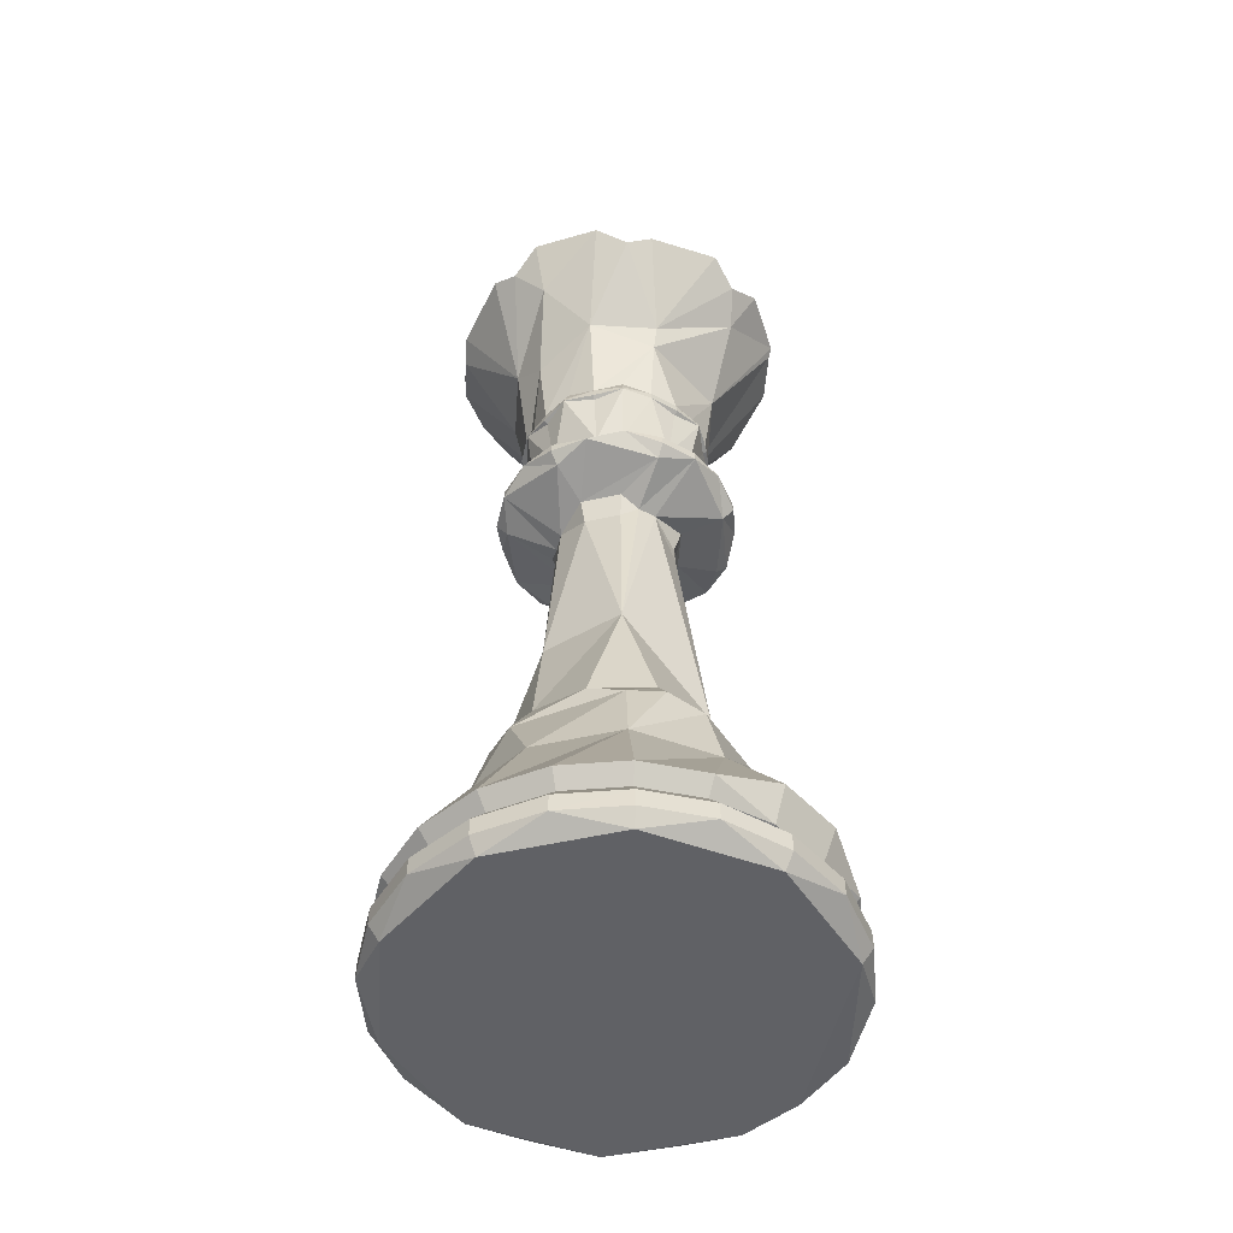
<metadata>
{"format":"obj","ext":"obj","renderer":"f3d","projection":"perspective","resolution":1024,"background":"white","views":[{"elev":-50.0,"azim":176.1,"up":"+Y"}]}
</metadata>
<code>
o D01123
v 0.2044 0.9698 0.2227
v 0.2053 0.9622 0.223
v 0.1256 0.9317 0.1971
v 0.125 0.9265 0.1969
v 0.1334 0.816 0.1996
v 0.1381 0.7448 0.2315
v 0.1427 0.7448 0.2026
v 0.1365 0.7345 0.2315
v 0.1411 0.7345 0.2021
v 0.1452 0.7317 0.2034
v 0.1484 0.6739 0.2315
v 0.1525 0.6739 0.2058
v 0.1356 0.6562 0.2315
v 0.1322 0.6466 0.2315
v 0.1138 0.638 0.2315
v 0.1196 0.638 0.1951
v 0.1187 0.628 0.1948
v 0.1291 0.6175 0.1982
v 0.1695 0.6062 0.2113
v 0.1732 0.5966 0.2315
v 0.1767 0.5834 0.2137
v 0.1758 0.566 0.2134
v 0.1495 0.3326 0.2048
v 0.1413 0.3008 0.2022
v 0.1194 0.2645 0.195
v 0.1155 0.2256 0.1938
v 0.03104 0.09332 0.2315
v 0.04087 0.09332 0.1695
v 0.04433 0.0789 0.2315
v 0.0535 0.0789 0.1737
v 0.02525 0.05658 0.2315
v 0.03532 0.05658 0.1677
v 0.025 0.03943 0.2315
v 0.0351 0.03943 0.1677
v 0.04495 0.025 0.1709
v 0.2155 0.9521 0.2198
v 0.1414 0.9317 0.1661
v 0.1162 0.8846 0.1478
v 0.1579 0.7552 0.1781
v 0.1526 0.741 0.1742
v 0.1517 0.7369 0.1735
v 0.1643 0.6739 0.1827
v 0.1363 0.638 0.1623
v 0.06676 0.1127 0.1118
v 0.07816 0.07944 0.1201
v 0.08007 0.0789 0.1215
v 0.06463 0.05658 0.1103
v 0.06444 0.03943 0.1101
v 0.2196 0.975 0.2152
v 0.2147 0.9698 0.2085
v 0.1661 0.9317 0.1414
v 0.1657 0.9265 0.1409
v 0.1766 0.7448 0.1559
v 0.1756 0.7345 0.1546
v 0.1781 0.7317 0.1581
v 0.1838 0.6776 0.1659
v 0.1681 0.6424 0.1442
v 0.1623 0.638 0.1363
v 0.1618 0.628 0.1355
v 0.1972 0.5966 0.1843
v 0.1622 0.2645 0.1361
v 0.1506 0.1957 0.1201
v 0.1118 0.1127 0.06676
v 0.1201 0.07944 0.07816
v 0.1215 0.0789 0.08007
v 0.1103 0.05658 0.06463
v 0.1101 0.03943 0.06444
v 0.1162 0.025 0.0728
v 0.223 0.9622 0.2054
v 0.2008 0.9404 0.1372
v 0.1971 0.9317 0.1256
v 0.1971 0.8386 0.1256
v 0.1996 0.816 0.1334
v 0.2026 0.7448 0.1427
v 0.2021 0.7345 0.1411
v 0.2019 0.6562 0.1403
v 0.1951 0.638 0.1196
v 0.1948 0.628 0.1187
v 0.1982 0.6175 0.1291
v 0.2135 0.5966 0.176
v 0.2022 0.3008 0.1413
v 0.196 0.2746 0.1223
v 0.1695 0.09332 0.04084
v 0.1736 0.0789 0.0535
v 0.1677 0.05658 0.03534
v 0.1677 0.03943 0.0351
v 0.2315 0.9698 0.203
v 0.2315 0.9317 0.1202
v 0.2315 0.9265 0.1195
v 0.2315 0.7552 0.1406
v 0.2315 0.741 0.134
v 0.2315 0.7369 0.1329
v 0.2315 0.6776 0.1504
v 0.2315 0.638 0.1138
v 0.2315 0.6062 0.1663
v 0.2315 0.5834 0.1739
v 0.2315 0.418 0.1593
v 0.2315 0.2645 0.1137
v 0.2315 0.1957 0.09384
v 0.2315 0.09332 0.03104
v 0.2315 0.0789 0.04433
v 0.2315 0.05658 0.02525
v 0.2315 0.03943 0.025
v 0.2315 0.025 0.03534
v 0.2376 0.9521 0.2127
v 0.2659 0.9317 0.1256
v 0.2661 0.9265 0.125
v 0.2659 0.8386 0.1256
v 0.2603 0.7448 0.1427
v 0.2608 0.7345 0.1411
v 0.2595 0.7317 0.1452
v 0.2565 0.6776 0.1544
v 0.2681 0.628 0.1187
v 0.2642 0.2831 0.1306
v 0.2934 0.09332 0.04084
v 0.2893 0.0789 0.0535
v 0.2952 0.05658 0.03534
v 0.2953 0.03943 0.0351
v 0.2433 0.975 0.2152
v 0.2482 0.9698 0.2085
v 0.2476 0.9622 0.2093
v 0.2969 0.9317 0.1414
v 0.3152 0.8846 0.1162
v 0.2849 0.7552 0.1579
v 0.2887 0.741 0.1526
v 0.2894 0.7369 0.1517
v 0.2878 0.6562 0.1539
v 0.2898 0.6466 0.1511
v 0.3006 0.638 0.1363
v 0.3012 0.628 0.1355
v 0.2947 0.6175 0.1444
v 0.2698 0.6062 0.1787
v 0.2653 0.5834 0.1849
v 0.3124 0.1957 0.1201
v 0.3493 0.09332 0.06932
v 0.3415 0.0789 0.08007
v 0.3527 0.05658 0.06463
v 0.3528 0.03943 0.06444
v 0.3467 0.025 0.0728
v 0.3215 0.9317 0.1661
v 0.322 0.9265 0.1657
v 0.3149 0.816 0.1709
v 0.307 0.7448 0.1766
v 0.3083 0.7345 0.1756
v 0.3049 0.7317 0.1781
v 0.297 0.6776 0.1838
v 0.3267 0.638 0.1623
v 0.3082 0.3008 0.1757
v 0.3268 0.2645 0.1622
v 0.3936 0.09332 0.1137
v 0.3829 0.0789 0.1215
v 0.3983 0.05658 0.1103
v 0.3985 0.03943 0.1101
v 0.2585 0.9698 0.2227
v 0.3343 0.9363 0.198
v 0.338 0.9265 0.1969
v 0.3373 0.8386 0.1971
v 0.3179 0.7552 0.2034
v 0.3242 0.741 0.2014
v 0.3226 0.6562 0.2019
v 0.3259 0.6466 0.2008
v 0.3434 0.638 0.1951
v 0.3443 0.628 0.1948
v 0.2869 0.5966 0.2135
v 0.3001 0.418 0.2092
v 0.3435 0.2645 0.195
v 0.3624 0.1957 0.189
v 0.4221 0.09332 0.1695
v 0.4094 0.0789 0.1737
v 0.4276 0.05658 0.1677
v 0.4278 0.03943 0.1677
v 0.418 0.025 0.1709
v 0.2589 0.9622 0.2315
v 0.3396 0.9363 0.2315
v 0.3434 0.9265 0.2315
v 0.3224 0.7552 0.2315
v 0.3289 0.741 0.2315
v 0.3125 0.6776 0.2315
v 0.3491 0.638 0.2315
v 0.3501 0.628 0.2315
v 0.339 0.6175 0.2315
v 0.2898 0.5966 0.2315
v 0.3375 0.2831 0.2315
v 0.4319 0.09332 0.2315
v 0.4186 0.0789 0.2315
v 0.4377 0.05658 0.2315
v 0.4379 0.03943 0.2315
v 0.2585 0.9698 0.2403
v 0.2503 0.9521 0.2376
v 0.3373 0.9317 0.2659
v 0.338 0.9265 0.2661
v 0.3373 0.8386 0.2659
v 0.3203 0.7448 0.2603
v 0.3218 0.7345 0.2608
v 0.3226 0.6562 0.2611
v 0.3259 0.6466 0.2621
v 0.3434 0.638 0.2678
v 0.2934 0.6062 0.2516
v 0.2862 0.5834 0.2493
v 0.3323 0.2831 0.2642
v 0.4221 0.09332 0.2934
v 0.4094 0.0789 0.2893
v 0.4276 0.05658 0.2952
v 0.4278 0.03943 0.2953
v 0.418 0.025 0.2921
v 0.3215 0.9317 0.2969
v 0.394 0.9271 0.2843
v 0.3467 0.8846 0.3152
v 0.305 0.7552 0.2849
v 0.3103 0.741 0.2888
v 0.3112 0.7369 0.2894
v 0.297 0.6776 0.2791
v 0.3267 0.638 0.3006
v 0.3274 0.628 0.3012
v 0.3243 0.2746 0.2989
v 0.3301 0.2256 0.3031
v 0.3936 0.09332 0.3493
v 0.3829 0.0789 0.3415
v 0.3983 0.05658 0.3527
v 0.3985 0.03943 0.3528
v 0.2482 0.9698 0.2545
v 0.2476 0.9622 0.2537
v 0.2969 0.9317 0.3215
v 0.2973 0.9265 0.322
v 0.2921 0.816 0.3149
v 0.2863 0.7448 0.307
v 0.2873 0.7345 0.3083
v 0.2848 0.7317 0.3049
v 0.2791 0.6776 0.297
v 0.3006 0.638 0.3267
v 0.3012 0.628 0.3274
v 0.2947 0.6175 0.3185
v 0.2698 0.6062 0.2842
v 0.2653 0.5834 0.278
v 0.3493 0.09332 0.3936
v 0.3415 0.0789 0.3829
v 0.3527 0.05658 0.3983
v 0.3528 0.03943 0.3985
v 0.3467 0.025 0.3901
v 0.2377 0.975 0.2506
v 0.2659 0.9317 0.3373
v 0.2659 0.8386 0.3374
v 0.2596 0.7552 0.3179
v 0.2616 0.741 0.3242
v 0.2611 0.6562 0.3226
v 0.2621 0.6466 0.3259
v 0.2678 0.638 0.3434
v 0.2679 0.2645 0.3435
v 0.274 0.1957 0.3624
v 0.2934 0.09332 0.4221
v 0.2893 0.0789 0.4095
v 0.2952 0.05658 0.4276
v 0.2953 0.03943 0.4278
v 0.2315 0.9698 0.2599
v 0.2315 0.9521 0.2512
v 0.2315 0.9317 0.3428
v 0.2315 0.9265 0.3434
v 0.2315 0.7552 0.3224
v 0.2315 0.741 0.3289
v 0.2315 0.6776 0.3125
v 0.2315 0.638 0.3491
v 0.2315 0.628 0.3501
v 0.2315 0.5966 0.2898
v 0.2315 0.3735 0.3105
v 0.2315 0.09332 0.4319
v 0.2315 0.0789 0.4186
v 0.2315 0.05658 0.4377
v 0.2315 0.03943 0.4379
v 0.2315 0.025 0.4276
v 0.223 0.9622 0.2576
v 0.1971 0.9317 0.3373
v 0.1969 0.9265 0.338
v 0.1971 0.8386 0.3374
v 0.2026 0.7448 0.3203
v 0.2021 0.7345 0.3218
v 0.2019 0.6562 0.3226
v 0.2008 0.6466 0.3259
v 0.1951 0.638 0.3434
v 0.1948 0.628 0.3443
v 0.1982 0.6175 0.3338
v 0.2135 0.5966 0.2869
v 0.195 0.2645 0.3435
v 0.1889 0.1957 0.3624
v 0.1695 0.09332 0.4221
v 0.1736 0.0789 0.4095
v 0.1677 0.05658 0.4276
v 0.1677 0.03943 0.4278
v 0.2147 0.9698 0.2545
v 0.1661 0.9317 0.3215
v 0.1787 0.9271 0.394
v 0.178 0.7552 0.305
v 0.1742 0.741 0.3103
v 0.1735 0.7369 0.3113
v 0.1838 0.6776 0.297
v 0.1623 0.638 0.3267
v 0.1932 0.6062 0.2842
v 0.1976 0.5834 0.278
v 0.1137 0.09332 0.3936
v 0.1215 0.0789 0.3829
v 0.1103 0.05658 0.3983
v 0.1101 0.03943 0.3985
v 0.1162 0.025 0.3901
v 0.1414 0.9317 0.2969
v 0.1409 0.9265 0.2973
v 0.1481 0.816 0.2921
v 0.1559 0.7448 0.2863
v 0.1546 0.7345 0.2873
v 0.1581 0.7317 0.2848
v 0.1659 0.6776 0.2791
v 0.1363 0.638 0.3006
v 0.1355 0.628 0.3012
v 0.1548 0.3008 0.2872
v 0.1361 0.2645 0.3007
v 0.1201 0.1957 0.3124
v 0.06932 0.09332 0.3493
v 0.08007 0.0789 0.3415
v 0.06463 0.05658 0.3527
v 0.06444 0.03943 0.3528
v 0.0728 0.025 0.3467
v 0.2044 0.9698 0.2403
v 0.2053 0.9622 0.24
v 0.2127 0.9521 0.2376
v 0.1286 0.9363 0.2649
v 0.125 0.9265 0.2661
v 0.145 0.7552 0.2596
v 0.1388 0.741 0.2616
v 0.1377 0.7369 0.2619
v 0.1544 0.6776 0.2565
v 0.137 0.6466 0.2621
v 0.1196 0.638 0.2678
v 0.1187 0.628 0.2681
v 0.1291 0.6175 0.2647
v 0.1695 0.6062 0.2516
v 0.1767 0.5834 0.2493
v 0.1563 0.3735 0.2559
v 0.1223 0.2746 0.2669
v 0.1006 0.1957 0.274
v 0.03785 0.1127 0.2944
v 0.05124 0.07944 0.29
v 0.0351 0.03943 0.2953
v 0.03956 0.02745 0.2938
v 0.1014 0.9344 0.2184
v 0.08007 0.9459 0.194
v 0.06567 0.9271 0.1993
v 0.06768 0.92 0.2062
v 0.1059 0.9453 0.1563
v 0.08995 0.9271 0.1375
v 0.1487 0.9344 0.1301
v 0.1168 0.911 0.1173
v 0.1511 0.9459 0.09803
v 0.1368 0.9271 0.0903
v 0.1954 0.9459 0.08834
v 0.2057 0.9197 0.06787
v 0.2315 0.9102 0.06809
v 0.2448 0.9344 0.1016
v 0.2693 0.9459 0.08015
v 0.2641 0.9271 0.06575
v 0.307 0.9453 0.1061
v 0.3258 0.9271 0.09011
v 0.3331 0.9344 0.1491
v 0.346 0.911 0.1171
v 0.367 0.9195 0.133
v 0.3651 0.9459 0.1515
v 0.3747 0.9459 0.1958
v 0.3951 0.92 0.2061
v 0.3949 0.9102 0.2315
v 0.3614 0.9344 0.2452
v 0.3828 0.9459 0.2696
v 0.3952 0.92 0.2573
v 0.3569 0.9453 0.3072
v 0.3727 0.9271 0.326
v 0.314 0.9344 0.3333
v 0.3458 0.9113 0.3461
v 0.33 0.9195 0.367
v 0.3115 0.9459 0.3651
v 0.2673 0.9459 0.3746
v 0.2571 0.92 0.3952
v 0.2315 0.9105 0.395
v 0.218 0.9347 0.3616
v 0.1937 0.9459 0.3828
v 0.2059 0.9203 0.3953
v 0.156 0.9456 0.3572
v 0.1373 0.9271 0.3729
v 0.13 0.9344 0.3143
v 0.1171 0.9113 0.3461
v 0.09575 0.92 0.3301
v 0.09806 0.9459 0.3119
v 0.1016 0.9344 0.2453
v 0.08837 0.9459 0.2677
v 0.06785 0.92 0.2575
f 3 4 324
f 7 6 5
f 9 8 6
f 7 9 6
f 9 10 8
f 8 12 11
f 12 13 11
f 12 14 13
f 16 15 14
f 16 17 15
f 17 18 15
f 19 21 20
f 21 22 20
f 25 336 24
f 25 26 336
f 28 27 26
f 30 29 27
f 28 30 27
f 32 31 29
f 30 32 29
f 34 33 31
f 32 34 31
f 35 341 33
f 34 35 33
f 50 1 49
f 50 2 1
f 323 37 3
f 37 4 3
f 38 5 344
f 39 7 5
f 39 40 7
f 41 9 7
f 40 41 7
f 41 10 9
f 42 8 10
f 41 42 10
f 42 12 8
f 57 14 12
f 42 57 12
f 43 16 14
f 43 17 16
f 43 18 17
f 60 19 18
f 44 28 26
f 44 45 28
f 45 30 28
f 45 46 30
f 47 32 30
f 46 47 30
f 48 34 32
f 47 48 32
f 48 35 34
f 69 2 50
f 69 36 2
f 51 37 323
f 51 52 37
f 73 5 38
f 73 53 5
f 53 39 5
f 53 40 39
f 54 41 40
f 53 54 40
f 54 55 41
f 41 56 42
f 56 57 42
f 58 43 14
f 57 58 14
f 58 59 43
f 59 18 43
f 59 60 18
f 60 21 19
f 60 22 21
f 60 23 22
f 81 24 23
f 61 25 24
f 62 26 25
f 61 62 25
f 63 44 26
f 62 63 26
f 64 45 44
f 63 64 44
f 65 46 45
f 64 65 45
f 66 47 46
f 65 66 46
f 67 48 47
f 66 67 47
f 68 35 48
f 67 68 48
f 87 50 49
f 87 69 50
f 70 51 323
f 36 70 323
f 70 71 51
f 71 52 51
f 72 73 38
f 73 74 53
f 75 54 53
f 74 75 53
f 75 55 54
f 56 41 55
f 75 56 55
f 76 57 56
f 77 58 57
f 76 77 57
f 78 59 58
f 77 78 58
f 78 79 59
f 80 60 59
f 79 80 59
f 60 97 23
f 97 81 23
f 82 61 24
f 81 82 24
f 83 63 62
f 83 64 63
f 83 84 64
f 84 65 64
f 85 66 65
f 84 85 65
f 86 67 66
f 85 86 66
f 86 68 67
f 105 36 69
f 88 71 70
f 88 89 71
f 354 72 353
f 90 74 73
f 90 91 74
f 92 75 74
f 91 92 74
f 93 56 75
f 92 93 75
f 93 76 56
f 94 77 76
f 94 78 77
f 94 79 78
f 95 80 79
f 95 96 80
f 80 97 60
f 98 82 81
f 99 61 82
f 98 99 82
f 99 62 61
f 100 83 62
f 99 100 62
f 101 84 83
f 100 101 83
f 102 85 84
f 101 102 84
f 103 86 85
f 102 103 85
f 104 68 86
f 103 104 86
f 104 35 68
f 120 87 49
f 121 69 87
f 120 121 87
f 121 105 69
f 106 88 70
f 107 89 88
f 106 107 88
f 108 72 354
f 108 73 72
f 109 90 73
f 108 109 73
f 109 91 90
f 110 92 91
f 109 110 91
f 110 111 92
f 92 112 93
f 112 76 93
f 113 94 76
f 113 79 94
f 132 95 79
f 113 132 79
f 133 96 95
f 96 97 80
f 97 114 81
f 114 98 81
f 115 100 99
f 116 101 100
f 115 116 100
f 117 102 101
f 116 117 101
f 118 103 102
f 117 118 102
f 118 104 103
f 119 120 49
f 105 70 36
f 122 106 70
f 122 107 106
f 108 354 357
f 123 108 357
f 124 109 108
f 124 125 109
f 126 110 109
f 125 126 109
f 126 111 110
f 112 92 111
f 126 112 111
f 128 76 112
f 127 128 112
f 129 113 76
f 128 129 76
f 129 130 113
f 130 131 113
f 131 132 113
f 132 133 95
f 97 96 133
f 148 114 97
f 148 149 114
f 149 98 114
f 149 134 98
f 134 99 98
f 135 115 99
f 134 135 99
f 136 116 115
f 135 136 115
f 137 117 116
f 136 137 116
f 138 118 117
f 137 138 117
f 139 104 118
f 138 139 118
f 139 35 104
f 154 120 119
f 154 121 120
f 140 122 70
f 140 141 122
f 123 142 108
f 143 124 108
f 142 143 108
f 143 125 124
f 144 126 125
f 143 144 125
f 144 145 126
f 126 146 112
f 146 127 112
f 146 128 127
f 147 129 128
f 147 130 129
f 147 131 130
f 164 132 131
f 133 165 97
f 165 148 97
f 150 135 134
f 151 136 135
f 150 151 135
f 152 137 136
f 151 152 136
f 153 138 137
f 152 153 137
f 153 139 138
f 173 121 154
f 189 105 121
f 173 189 121
f 155 140 70
f 156 141 140
f 155 156 140
f 157 142 123
f 158 143 142
f 158 159 143
f 159 144 143
f 159 145 144
f 146 126 145
f 159 146 145
f 161 128 146
f 160 161 146
f 162 147 128
f 161 162 128
f 162 163 147
f 163 131 147
f 163 164 131
f 164 133 132
f 164 165 133
f 166 149 148
f 167 134 149
f 166 167 149
f 168 150 134
f 167 168 134
f 169 151 150
f 168 169 150
f 170 152 151
f 169 170 151
f 171 153 152
f 170 171 152
f 172 139 153
f 171 172 153
f 172 35 139
f 188 154 119
f 188 173 154
f 174 70 105
f 174 155 70
f 175 156 155
f 174 175 155
f 366 157 365
f 157 176 142
f 176 158 142
f 177 159 158
f 176 177 158
f 159 178 146
f 178 160 146
f 178 161 160
f 179 162 161
f 180 163 162
f 179 180 162
f 180 181 163
f 182 164 163
f 181 182 163
f 182 165 164
f 165 183 148
f 183 166 148
f 184 168 167
f 185 169 168
f 184 185 168
f 186 170 169
f 185 186 169
f 187 171 170
f 186 187 170
f 187 172 171
f 240 119 49
f 240 188 119
f 189 190 105
f 190 174 105
f 191 175 174
f 190 191 174
f 192 157 366
f 192 176 157
f 192 193 176
f 193 177 176
f 193 194 177
f 194 159 177
f 194 178 159
f 196 161 178
f 195 196 178
f 197 179 161
f 196 197 161
f 197 180 179
f 197 181 180
f 198 182 181
f 198 199 182
f 200 183 165
f 217 167 166
f 183 217 166
f 201 184 167
f 217 201 167
f 202 185 184
f 201 202 184
f 203 186 185
f 202 203 185
f 204 187 186
f 203 204 186
f 205 172 187
f 204 205 187
f 205 35 172
f 221 188 240
f 222 173 188
f 221 222 188
f 222 189 173
f 189 206 190
f 206 191 190
f 192 366 207
f 208 192 207
f 209 193 192
f 209 210 193
f 211 194 193
f 210 211 193
f 211 212 194
f 212 178 194
f 212 195 178
f 212 196 195
f 213 197 196
f 213 214 197
f 214 181 197
f 233 198 181
f 214 233 181
f 234 199 198
f 199 165 182
f 165 215 200
f 216 183 200
f 215 216 200
f 216 217 183
f 218 202 201
f 217 218 201
f 219 203 202
f 218 219 202
f 220 204 203
f 219 220 203
f 220 205 204
f 223 206 189
f 223 224 206
f 208 225 192
f 226 209 192
f 225 226 192
f 226 210 209
f 227 211 210
f 226 227 210
f 227 228 211
f 211 229 212
f 229 196 212
f 230 213 196
f 231 214 213
f 230 231 213
f 231 232 214
f 232 233 214
f 233 234 198
f 264 199 234
f 264 165 199
f 264 248 165
f 248 215 165
f 216 235 217
f 236 218 217
f 235 236 217
f 237 219 218
f 236 237 218
f 238 220 219
f 237 238 219
f 239 205 220
f 238 239 220
f 239 35 205
f 254 221 240
f 254 222 221
f 255 189 222
f 241 223 189
f 241 224 223
f 242 225 208
f 243 226 225
f 243 244 226
f 244 227 226
f 244 228 227
f 229 211 228
f 244 229 228
f 246 196 229
f 245 246 229
f 247 230 196
f 246 247 196
f 247 231 230
f 247 232 231
f 263 233 232
f 249 216 215
f 248 249 215
f 250 235 216
f 249 250 216
f 251 236 235
f 250 251 235
f 252 237 236
f 251 252 236
f 253 238 237
f 252 253 237
f 253 239 238
f 270 222 254
f 270 255 222
f 256 241 189
f 256 257 241
f 378 242 377
f 242 258 225
f 258 243 225
f 259 244 243
f 258 259 243
f 244 260 229
f 260 245 229
f 260 246 245
f 261 247 246
f 261 262 247
f 262 232 247
f 262 263 232
f 263 234 233
f 263 264 234
f 265 250 249
f 266 251 250
f 265 266 250
f 267 252 251
f 266 267 251
f 268 253 252
f 267 268 252
f 269 239 253
f 268 269 253
f 269 35 239
f 288 254 240
f 288 270 254
f 271 256 189
f 255 271 189
f 272 257 256
f 271 272 256
f 273 242 378
f 273 258 242
f 273 274 258
f 274 259 258
f 274 275 259
f 275 244 259
f 275 260 244
f 277 246 260
f 276 277 260
f 278 261 246
f 277 278 246
f 279 262 261
f 278 279 261
f 279 280 262
f 281 263 262
f 280 281 262
f 281 264 263
f 264 282 248
f 282 283 248
f 283 249 248
f 284 265 249
f 283 284 249
f 285 266 265
f 284 285 265
f 286 267 266
f 285 286 266
f 287 268 267
f 286 287 267
f 287 269 268
f 289 271 255
f 289 272 271
f 273 378 290
f 305 273 290
f 291 274 273
f 291 292 274
f 293 275 274
f 292 293 274
f 293 294 275
f 294 260 275
f 294 276 260
f 294 277 276
f 295 278 277
f 295 279 278
f 295 280 279
f 296 281 280
f 296 297 281
f 297 264 281
f 298 284 283
f 299 285 284
f 298 299 284
f 300 286 285
f 299 300 285
f 301 287 286
f 300 301 286
f 302 269 287
f 301 302 287
f 302 35 269
f 320 240 49
f 320 288 240
f 321 270 288
f 320 321 288
f 322 255 270
f 321 322 270
f 303 289 255
f 303 304 289
f 306 291 273
f 305 306 273
f 306 292 291
f 307 293 292
f 306 307 292
f 307 308 293
f 293 309 294
f 309 277 294
f 310 295 277
f 310 311 295
f 311 280 295
f 333 296 280
f 311 333 280
f 334 297 296
f 297 335 264
f 335 312 264
f 312 282 264
f 312 313 282
f 313 314 282
f 314 283 282
f 315 298 283
f 314 315 283
f 316 299 298
f 315 316 298
f 317 300 299
f 316 317 299
f 318 301 300
f 317 318 300
f 319 302 301
f 318 319 301
f 319 35 302
f 323 255 322
f 323 303 255
f 324 304 303
f 323 324 303
f 325 306 305
f 325 326 306
f 327 307 306
f 326 327 306
f 327 308 307
f 327 328 308
f 328 293 308
f 328 309 293
f 329 277 309
f 328 329 309
f 330 310 277
f 329 330 277
f 331 311 310
f 330 331 310
f 331 332 311
f 332 333 311
f 333 334 296
f 335 297 334
f 336 313 312
f 337 314 313
f 336 337 313
f 337 315 314
f 337 338 315
f 338 339 315
f 339 316 315
f 340 317 316
f 339 340 316
f 340 318 317
f 341 319 318
f 340 341 318
f 341 35 319
f 49 1 320
f 2 321 320
f 1 2 320
f 36 322 321
f 2 36 321
f 36 323 322
f 3 324 323
f 6 325 305
f 5 6 305
f 6 326 325
f 8 327 326
f 6 8 326
f 8 328 327
f 8 11 328
f 11 13 328
f 14 329 328
f 13 14 328
f 15 330 329
f 14 15 329
f 15 331 330
f 18 332 331
f 15 18 331
f 19 333 332
f 18 19 332
f 19 20 333
f 20 334 333
f 22 335 334
f 20 22 334
f 22 23 335
f 24 312 335
f 23 24 335
f 24 336 312
f 336 26 337
f 27 338 337
f 26 27 337
f 27 339 338
f 27 29 339
f 31 340 339
f 29 31 339
f 31 33 340
f 33 341 340
f 4 342 324
f 342 346 343
f 5 305 345
f 344 5 345
f 4 346 342
f 346 4 37
f 344 343 346
f 347 344 346
f 344 347 38
f 346 37 348
f 37 52 348
f 348 52 71
f 72 38 349
f 38 347 349
f 72 349 351
f 348 71 352
f 352 350 348
f 350 353 351
f 351 353 72
f 355 71 89
f 355 89 107
f 71 355 352
f 353 350 352
f 355 358 356
f 107 358 355
f 358 107 122
f 356 359 357
f 357 359 123
f 358 359 356
f 360 358 122
f 122 141 360
f 360 141 156
f 157 123 361
f 123 359 361
f 157 361 362
f 360 156 364
f 364 363 360
f 365 362 363
f 362 365 157
f 367 156 175
f 367 364 156
f 365 363 364
f 175 191 367
f 367 370 368
f 207 369 368
f 369 207 366
f 191 370 367
f 370 191 206
f 207 368 370
f 371 207 370
f 207 371 208
f 372 370 206
f 206 224 372
f 372 224 241
f 242 208 373
f 208 371 373
f 242 373 374
f 372 241 376
f 376 375 372
f 377 374 375
f 374 377 242
f 379 241 257
f 379 257 272
f 379 376 241
f 377 375 376
f 379 382 380
f 290 381 380
f 381 290 378
f 272 382 379
f 382 272 289
f 290 380 382
f 383 290 382
f 290 383 305
f 382 289 384
f 289 304 384
f 384 304 324
f 305 383 385
f 305 385 386
f 384 324 389
f 389 387 384
f 390 386 387
f 386 390 305
f 389 324 388
f 342 388 324
f 390 387 389
f 345 305 390
f 342 343 344
f 345 342 344
f 346 349 347
f 349 346 348
f 348 351 349
f 351 348 350
f 352 355 354
f 353 352 354
f 357 355 356
f 354 355 357
f 358 361 359
f 361 358 360
f 360 362 361
f 360 363 362
f 365 364 366
f 367 368 369
f 366 364 367
f 366 367 369
f 370 373 371
f 373 370 372
f 372 374 373
f 372 375 374
f 376 378 377
f 376 379 378
f 379 380 381
f 378 379 381
f 382 385 383
f 385 382 384
f 384 386 385
f 384 387 386
f 345 388 342
f 389 388 390
f 390 388 345

</code>
